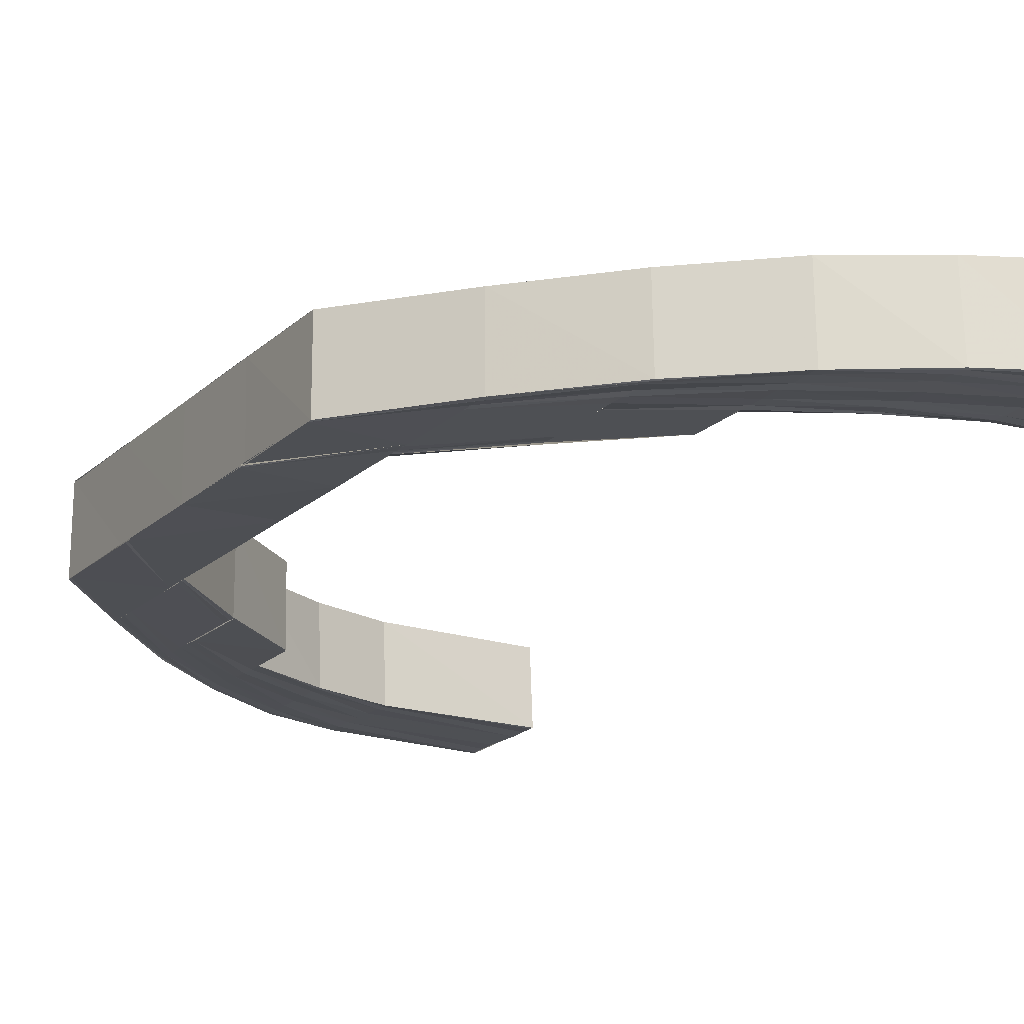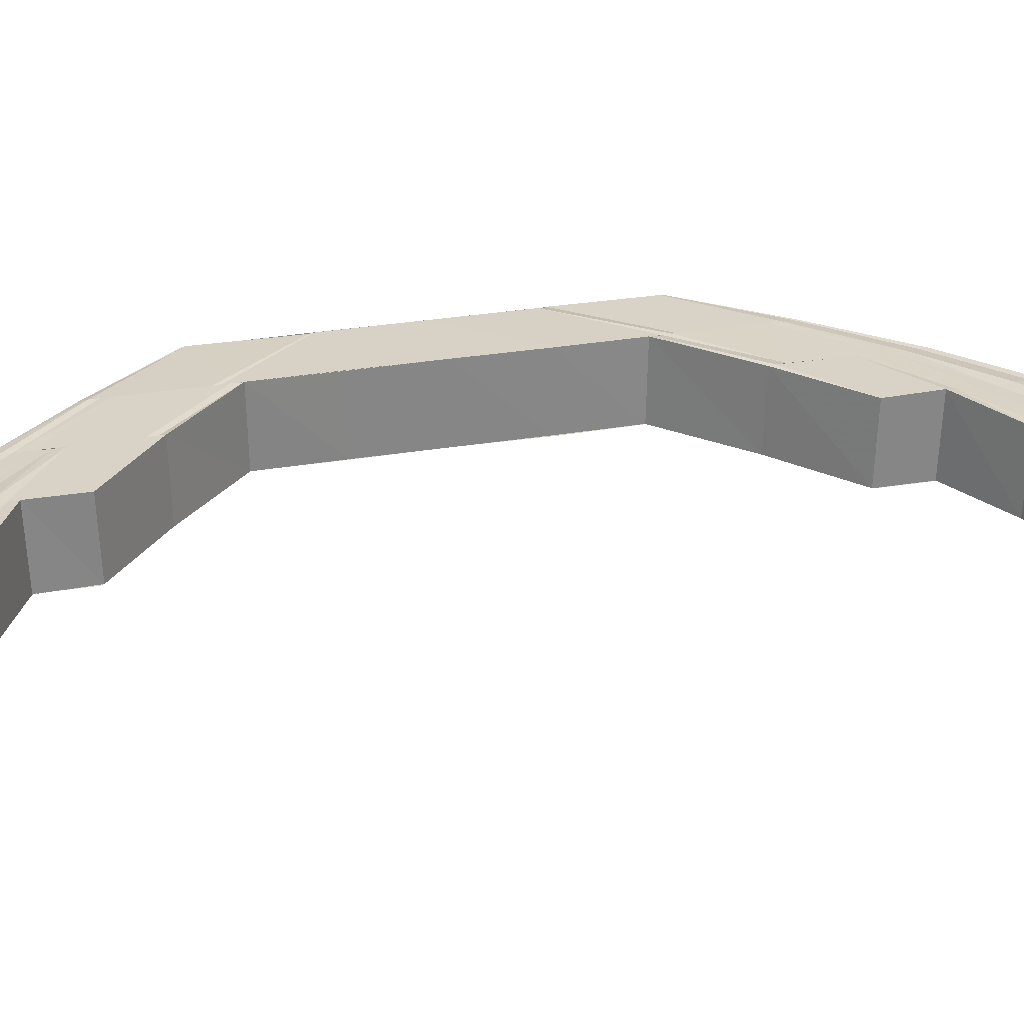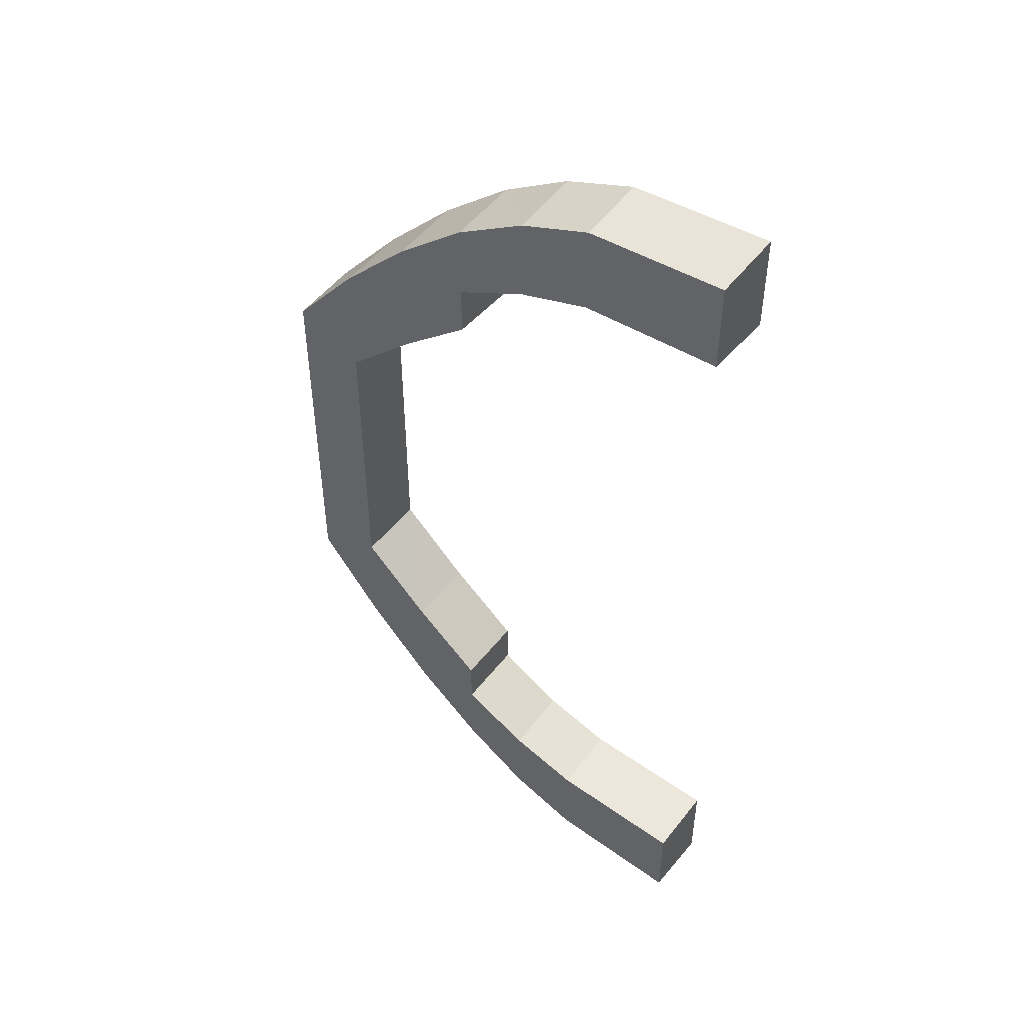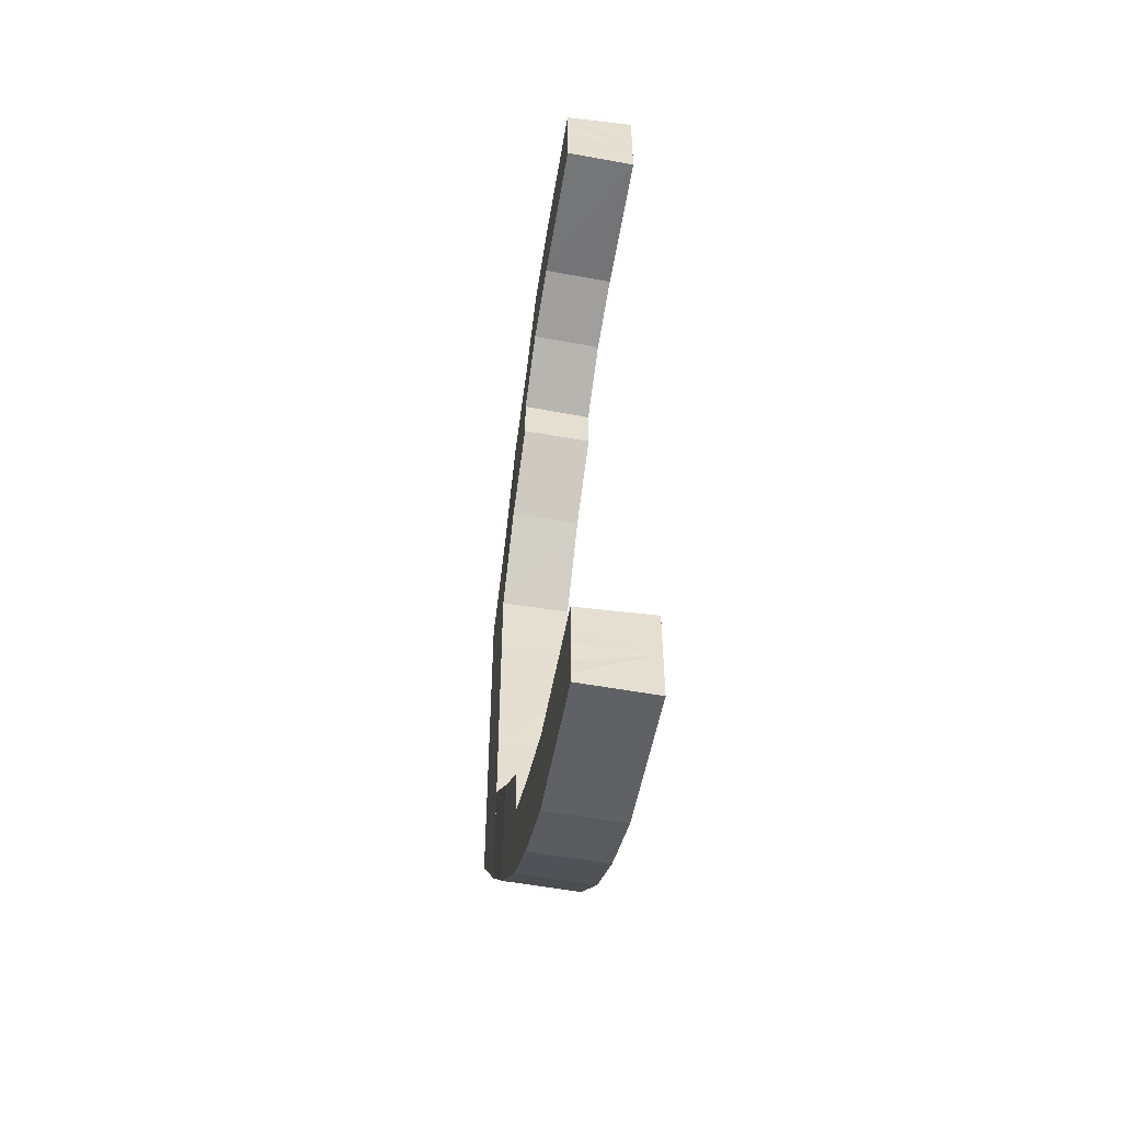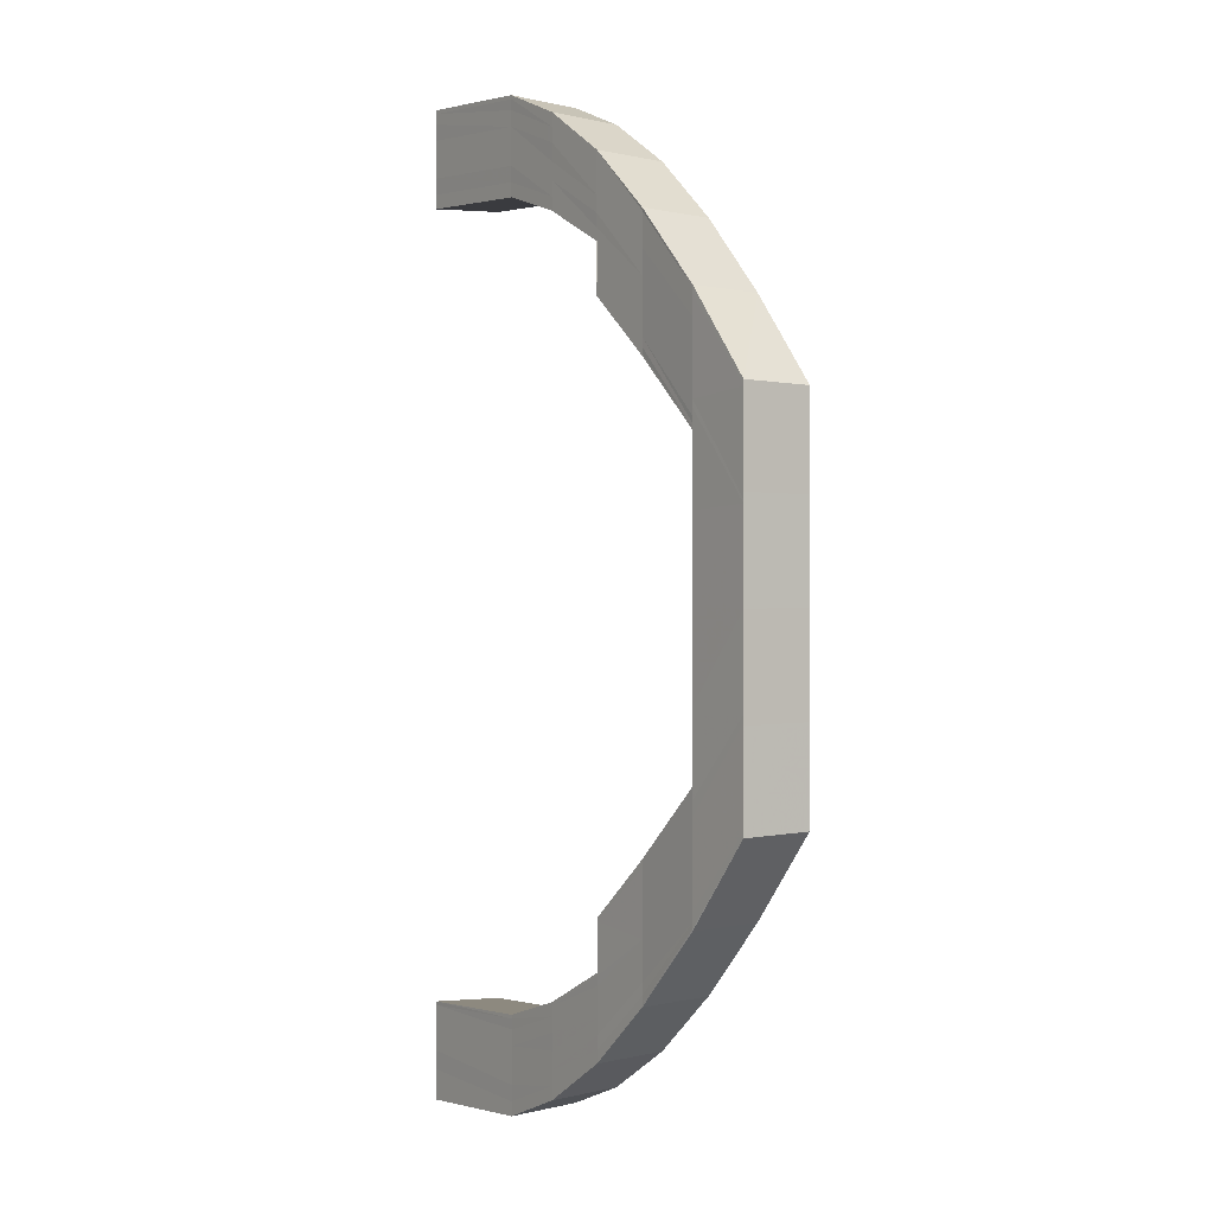
<metadata>
{"format":"obj","ext":"obj","renderer":"f3d","projection":"perspective","resolution":1024,"background":"white","views":[{"elev":-18.2,"azim":149.9,"up":"+Y"},{"elev":27.8,"azim":-104.9,"up":"+Y"},{"elev":49.3,"azim":-143.7,"up":"+Z"},{"elev":-53.6,"azim":-99.6,"up":"+Z"},{"elev":0.4,"azim":55.5,"up":"+Z"}]}
</metadata>
<code>
o 2850
v 2211 1879 7.781
v 2211 1879 7.782
v 2211 1879 7.781
v 2211 1879 7.786
v 2211 1879 7.782
v 2211 1879 7.782
v 2211 1879 7.783
v 2211 1879 7.782
v 2211 1879 7.786
v 2211 1879 7.781
v 2211 1879 7.781
v 2211 1879 7.793
v 2211 1879 7.786
v 2211 1879 7.801
v 2211 1879 7.792
v 2211 1879 7.812
v 2211 1879 7.801
v 2211 1879 7.824
v 2211 1879 7.811
v 2211 1879 7.786
v 2211 1879 7.793
v 2211 1879 7.792
v 2211 1879 7.801
v 2211 1879 7.784
v 2211 1879 7.785
v 2211 1879 7.788
v 2211 1879 7.786
v 2211 1879 7.787
v 2211 1879 7.794
v 2211 1879 7.79
v 2211 1879 7.801
v 2211 1879 7.811
v 2211 1879 7.789
v 2211 1879 7.796
v 2211 1879 7.823
v 2211 1879 7.812
v 2211 1879 7.802
v 2211 1879 7.792
v 2211 1879 7.804
v 2211 1879 7.813
v 2211 1879 7.824
v 2211 1879 7.823
v 2211 1879 7.824
v 2211 1879 7.798
v 2211 1879 7.814
v 2211 1879 7.825
v 2211 1879 7.837
v 2211 1879 7.837
v 2211 1879 7.826
v 2211 1879 7.838
v 2211 1879 7.806
v 2211 1879 7.815
v 2211 1879 7.817
v 2211 1879 7.827
v 2211 1879 7.838
v 2211 1879 7.85
v 2211 1879 7.818
v 2211 1879 7.828
v 2211 1879 7.808
v 2211 1879 7.85
v 2211 1879 7.8
v 2211 1879 7.802
v 2211 1879 7.809
v 2211 1879 7.795
v 2211 1879 7.797
v 2211 1879 7.791
v 2211 1879 7.79
v 2211 1879 7.792
v 2211 1879 7.793
v 2211 1879 7.794
v 2211 1879 7.795
v 2211 1879 7.794
v 2211 1879 7.795
v 2211 1879 7.794
v 2211 1879 7.798
v 2211 1879 7.799
v 2211 1879 7.795
v 2211 1879 7.795
v 2211 1879 7.794
v 2211 1879 7.799
v 2211 1879 7.798
v 2211 1879 7.804
v 2211 1879 7.803
v 2211 1879 7.803
v 2211 1879 7.804
v 2211 1879 7.81
v 2211 1879 7.819
v 2211 1879 7.811
v 2211 1879 7.803
v 2211 1879 7.81
v 2211 1879 7.829
v 2211 1879 7.819
v 2211 1879 7.829
v 2211 1879 7.819
v 2211 1879 7.811
v 2211 1879 7.819
v 2211 1879 7.81
v 2211 1879 7.829
v 2211 1879 7.829
v 2211 1879 7.811
v 2211 1879 7.819
v 2211 1879 7.829
v 2211 1879 7.819
v 2211 1879 7.839
v 2211 1879 7.829
v 2211 1879 7.839
v 2211 1879 7.85
v 2211 1879 7.828
v 2211 1879 7.818
v 2211 1879 7.817
v 2211 1879 7.827
v 2211 1879 7.815
v 2211 1879 7.819
v 2211 1879 7.829
v 2211 1879 7.806
v 2211 1879 7.81
v 2211 1879 7.809
v 2211 1879 7.804
v 2211 1879 7.814
v 2211 1879 7.802
v 2211 1879 7.813
v 2211 1879 7.801
v 2211 1879 7.801
v 2211 1879 7.792
v 2211 1879 7.812
v 2211 1879 7.811
v 2211 1879 7.824
v 2211 1879 7.823
v 2211 1879 7.824
v 2211 1879 7.793
v 2211 1879 7.786
v 2211 1879 7.825
v 2211 1879 7.837
v 2211 1879 7.824
v 2211 1879 7.812
v 2211 1879 7.801
v 2211 1879 7.838
v 2211 1879 7.826
v 2211 1879 7.838
v 2211 1879 7.793
v 2211 1879 7.794
v 2211 1879 7.786
v 2211 1879 7.85
v 2211 1879 7.796
v 2211 1879 7.788
v 2211 1879 7.782
v 2211 1879 7.786
v 2211 1879 7.782
v 2211 1879 7.782
v 2211 1879 7.781
v 2211 1879 7.784
v 2211 1879 7.781
v 2211 1879 7.783
v 2211 1879 7.781
v 2211 1879 7.79
v 2211 1879 7.786
v 2211 1879 7.783
v 2211 1879 7.785
v 2211 1879 7.798
v 2211 1879 7.808
v 2211 1879 7.792
v 2211 1879 7.8
v 2211 1879 7.789
v 2211 1879 7.785
v 2211 1879 7.787
v 2211 1879 7.795
v 2211 1879 7.802
v 2211 1879 7.791
v 2211 1879 7.787
v 2211 1879 7.79
v 2211 1879 7.797
v 2211 1879 7.798
v 2211 1879 7.803
v 2211 1879 7.793
v 2211 1879 7.79
v 2211 1879 7.795
v 2211 1879 7.798
v 2211 1879 7.792
v 2211 1879 7.794
v 2211 1879 7.795
v 2211 1879 7.792
v 2211 1879 7.799
v 2211 1879 7.804
v 2211 1879 7.795
v 2211 1879 7.794
v 2211 1879 7.794
v 2211 1879 7.837
v 2211 1879 7.836
v 2211 1879 7.863
v 2211 1879 7.864
v 2211 1879 7.876
v 2211 1879 7.877
v 2211 1879 7.876
v 2211 1879 7.888
v 2211 1879 7.899
v 2211 1879 7.889
v 2211 1879 7.907
v 2211 1879 7.899
v 2211 1879 7.914
v 2211 1879 7.908
v 2211 1879 7.918
v 2211 1879 7.914
v 2211 1879 7.919
v 2211 1879 7.918
v 2211 1879 7.919
v 2211 1879 7.918
v 2211 1879 7.918
v 2211 1879 7.914
v 2211 1879 7.914
v 2211 1879 7.908
v 2211 1879 7.907
v 2211 1879 7.899
v 2211 1879 7.899
v 2211 1879 7.889
v 2211 1879 7.888
v 2211 1879 7.877
v 2211 1879 7.916
v 2211 1879 7.917
v 2211 1879 7.912
v 2211 1879 7.906
v 2211 1879 7.918
v 2211 1879 7.914
v 2211 1879 7.907
v 2211 1879 7.899
v 2211 1879 7.917
v 2211 1879 7.919
v 2211 1879 7.915
v 2211 1879 7.914
v 2211 1879 7.915
v 2211 1879 7.912
v 2211 1879 7.912
v 2211 1879 7.919
v 2211 1879 7.91
v 2211 1879 7.911
v 2211 1879 7.912
v 2211 1879 7.908
v 2211 1879 7.909
v 2211 1879 7.91
v 2211 1879 7.906
v 2211 1879 7.906
v 2211 1879 7.906
v 2211 1879 7.905
v 2211 1879 7.908
v 2211 1879 7.906
v 2211 1879 7.905
v 2211 1879 7.905
v 2211 1879 7.902
v 2211 1879 7.905
v 2211 1879 7.905
v 2211 1879 7.901
v 2211 1879 7.902
v 2211 1879 7.896
v 2211 1879 7.897
v 2211 1879 7.901
v 2211 1879 7.897
v 2211 1879 7.896
v 2211 1879 7.89
v 2211 1879 7.889
v 2211 1879 7.881
v 2211 1879 7.89
v 2211 1879 7.881
v 2211 1879 7.871
v 2211 1879 7.897
v 2211 1879 7.902
v 2211 1879 7.905
v 2211 1879 7.901
v 2211 1879 7.896
v 2211 1879 7.905
v 2211 1879 7.906
v 2211 1879 7.906
v 2211 1879 7.908
v 2211 1879 7.906
v 2211 1879 7.91
v 2211 1879 7.903
v 2211 1879 7.898
v 2211 1879 7.909
v 2211 1879 7.905
v 2211 1879 7.911
v 2211 1879 7.915
v 2211 1879 7.914
v 2211 1879 7.917
v 2211 1879 7.908
v 2211 1879 7.9
v 2211 1879 7.891
v 2211 1879 7.89
v 2211 1879 7.892
v 2211 1879 7.881
v 2211 1879 7.889
v 2211 1879 7.881
v 2211 1879 7.871
v 2211 1879 7.902
v 2211 1879 7.894
v 2211 1879 7.91
v 2211 1879 7.904
v 2211 1879 7.916
v 2211 1879 7.919
v 2211 1879 7.912
v 2211 1879 7.918
v 2211 1879 7.919
v 2211 1879 7.918
v 2211 1879 7.914
v 2211 1879 7.914
v 2211 1879 7.906
v 2211 1879 7.907
v 2211 1879 7.908
v 2211 1879 7.896
v 2211 1879 7.885
v 2211 1879 7.883
v 2211 1879 7.873
v 2211 1879 7.872
v 2211 1879 7.882
v 2211 1879 7.871
v 2211 1879 7.871
v 2211 1879 7.886
v 2211 1879 7.898
v 2211 1879 7.887
v 2211 1879 7.899
v 2211 1879 7.899
v 2211 1879 7.888
v 2211 1879 7.889
v 2211 1879 7.876
v 2211 1879 7.875
v 2211 1879 7.876
v 2211 1879 7.877
v 2211 1879 7.863
v 2211 1879 7.862
v 2211 1879 7.874
v 2211 1879 7.862
v 2211 1879 7.861
v 2211 1879 7.861
v 2211 1879 7.871
v 2211 1879 7.871
v 2211 1879 7.881
v 2211 1879 7.889
v 2211 1879 7.881
v 2211 1879 7.862
v 2211 1879 7.862
v 2211 1879 7.873
v 2211 1879 7.874
v 2211 1879 7.863
v 2211 1879 7.875
v 2211 1879 7.863
v 2211 1879 7.876
v 2211 1879 7.883
v 2211 1879 7.885
v 2211 1879 7.882
v 2211 1879 7.872
v 2211 1879 7.871
v 2211 1879 7.881
v 2211 1879 7.89
v 2211 1879 7.892
v 2211 1879 7.891
v 2211 1879 7.897
v 2211 1879 7.894
v 2211 1879 7.898
v 2211 1879 7.902
v 2211 1879 7.9
v 2211 1879 7.886
v 2211 1879 7.903
v 2211 1879 7.887
v 2211 1879 7.888
v 2211 1879 7.876
v 2211 1879 7.896
v 2211 1879 7.898
v 2211 1879 7.902
v 2211 1879 7.904
v 2211 1879 7.91
v 2211 1879 7.908
v 2211 1879 7.905
v 2211 1879 7.794
v 2211 1879 7.794
v 2211 1879 7.792
v 2211 1879 7.79
v 2211 1879 7.787
v 2211 1879 7.785
v 2211 1879 7.783
v 2211 1879 7.781
f 1 2 3
f 2 4 5
f 6 5 3
f 3 5 7
f 8 9 6
f 10 8 11
f 9 12 13
f 12 14 15
f 14 16 17
f 16 18 19
f 13 20 5
f 15 21 20
f 4 22 20
f 22 23 21
f 5 20 24
f 5 24 7
f 7 24 25
f 20 26 24
f 20 21 26
f 24 27 25
f 24 26 27
f 25 27 28
f 21 29 26
f 26 30 27
f 26 29 30
f 21 31 29
f 17 31 21
f 23 32 31
f 27 30 33
f 27 33 28
f 29 34 30
f 32 35 36
f 19 36 31
f 31 37 29
f 31 36 37
f 29 37 34
f 30 34 38
f 30 38 33
f 37 39 34
f 36 40 37
f 37 40 39
f 36 41 40
f 42 41 36
f 41 43 40
f 34 44 38
f 34 39 44
f 40 45 39
f 40 43 45
f 43 46 45
f 43 47 46
f 47 48 46
f 46 48 49
f 48 50 49
f 39 45 51
f 39 51 44
f 45 52 51
f 52 49 53
f 49 50 54
f 49 54 53
f 50 55 54
f 50 56 55
f 53 54 57
f 54 58 57
f 52 53 59
f 51 52 59
f 56 60 55
f 51 59 61
f 44 51 61
f 61 59 62
f 59 63 62
f 44 61 64
f 38 44 64
f 61 62 65
f 64 61 65
f 38 64 66
f 33 38 66
f 33 66 67
f 28 33 67
f 67 66 68
f 66 64 69
f 66 69 68
f 64 65 69
f 68 69 70
f 69 71 70
f 69 65 71
f 70 71 72
f 71 73 74
f 65 75 71
f 75 76 73
f 71 75 77
f 65 62 75
f 77 78 79
f 80 81 78
f 82 83 81
f 75 84 80
f 62 84 75
f 84 85 76
f 62 63 84
f 63 86 84
f 63 57 86
f 57 87 86
f 57 58 87
f 86 87 88
f 82 88 89
f 88 90 89
f 58 91 87
f 87 91 92
f 91 93 94
f 87 94 95
f 92 96 97
f 98 99 96
f 100 101 90
f 101 102 103
f 98 104 105
f 104 106 105
f 104 60 106
f 60 107 106
f 105 108 109
f 109 108 110
f 108 111 110
f 110 111 112
f 113 114 109
f 110 112 115
f 116 113 117
f 115 112 118
f 112 119 118
f 118 119 120
f 119 121 120
f 120 121 122
f 122 123 124
f 125 126 123
f 127 128 126
f 121 129 125
f 130 124 131
f 132 129 121
f 132 133 129
f 129 134 135
f 121 135 136
f 137 133 132
f 138 137 132
f 139 137 138
f 139 107 137
f 120 136 140
f 141 120 130
f 141 140 142
f 118 120 141
f 107 143 137
f 144 118 141
f 115 118 144
f 144 141 145
f 145 142 146
f 145 141 147
f 147 131 148
f 149 148 150
f 151 145 149
f 151 146 152
f 153 151 154
f 155 145 151
f 155 144 145
f 156 155 151
f 156 151 157
f 158 156 153
f 159 144 155
f 159 115 144
f 160 115 159
f 161 159 155
f 161 155 156
f 162 160 159
f 162 159 161
f 117 160 162
f 163 161 156
f 163 156 164
f 165 163 158
f 166 161 163
f 166 162 161
f 167 117 162
f 167 162 166
f 90 117 167
f 168 166 163
f 168 163 169
f 170 168 165
f 171 167 166
f 171 166 168
f 89 167 171
f 172 173 171
f 174 171 168
f 174 168 175
f 176 172 174
f 177 171 174
f 178 174 170
f 179 176 178
f 180 174 181
f 182 183 177
f 184 182 180
f 185 184 186
f 127 187 42
f 187 188 42
f 187 143 188
f 143 56 188
f 143 189 56
f 189 190 56
f 189 191 190
f 191 192 190
f 193 194 192
f 194 195 196
f 195 197 198
f 197 199 200
f 199 201 202
f 201 203 204
f 203 205 206
f 207 206 208
f 209 208 210
f 211 210 212
f 213 212 214
f 215 214 216
f 217 218 207
f 219 217 209
f 220 219 211
f 217 221 222
f 219 222 223
f 220 223 224
f 225 226 221
f 227 225 217
f 228 217 219
f 228 229 217
f 230 227 228
f 227 225 231
f 230 227 231
f 225 203 231
f 203 232 231
f 233 230 231
f 233 230 234
f 234 235 228
f 236 233 231
f 236 233 237
f 237 238 234
f 239 236 231
f 239 236 240
f 241 239 231
f 242 239 240
f 240 243 237
f 241 244 245
f 246 245 247
f 248 241 249
f 250 248 251
f 252 250 253
f 254 247 255
f 256 255 257
f 258 257 259
f 258 256 260
f 261 259 262
f 263 264 256
f 264 265 254
f 264 266 267
f 265 268 266
f 269 270 268
f 265 269 246
f 271 269 265
f 272 271 265
f 272 265 264
f 273 271 272
f 274 264 263
f 274 272 264
f 275 274 263
f 276 273 272
f 276 272 274
f 231 273 276
f 277 274 275
f 277 276 274
f 278 231 276
f 278 276 277
f 279 231 278
f 280 279 278
f 281 279 280
f 282 278 277
f 280 278 282
f 283 277 275
f 282 277 283
f 283 275 284
f 284 275 285
f 286 283 284
f 284 285 287
f 287 285 261
f 285 288 289
f 287 289 290
f 291 283 286
f 291 282 283
f 292 291 286
f 293 282 291
f 293 280 282
f 294 291 292
f 294 293 291
f 295 280 293
f 295 281 280
f 296 281 295
f 297 295 293
f 297 293 294
f 298 296 295
f 298 295 297
f 299 296 298
f 300 232 298
f 301 298 297
f 204 298 301
f 302 300 301
f 301 297 303
f 303 297 294
f 304 301 303
f 202 301 304
f 305 302 304
f 303 294 306
f 306 294 292
f 306 292 307
f 307 292 308
f 307 308 309
f 309 308 310
f 308 311 310
f 310 311 312
f 311 287 312
f 312 287 313
f 314 306 307
f 315 306 314
f 315 303 306
f 304 303 315
f 316 315 314
f 317 304 315
f 317 315 316
f 200 304 317
f 318 305 317
f 319 317 316
f 198 317 319
f 320 318 319
f 319 316 321
f 321 316 322
f 323 319 321
f 324 320 323
f 196 319 323
f 321 322 325
f 325 322 326
f 322 327 326
f 326 327 328
f 326 328 60
f 56 326 60
f 60 329 107
f 329 330 107
f 329 313 330
f 313 331 330
f 332 333 331
f 333 334 335
f 107 336 143
f 336 337 143
f 336 338 337
f 338 339 337
f 337 339 340
f 339 341 340
f 340 341 342
f 341 343 342
f 338 344 339
f 344 345 339
f 346 344 338
f 347 346 338
f 335 346 347
f 348 349 347
f 349 350 346
f 344 351 345
f 260 352 346
f 350 353 352
f 351 354 345
f 352 355 351
f 253 355 352
f 353 356 355
f 355 357 351
f 351 357 354
f 345 354 358
f 355 359 357
f 356 242 359
f 251 359 355
f 341 358 343
f 358 360 343
f 343 360 191
f 360 361 362
f 358 363 360
f 354 363 358
f 363 364 360
f 364 224 361
f 360 364 215
f 354 365 363
f 357 365 354
f 363 366 364
f 365 366 363
f 366 220 364
f 364 220 213
f 366 367 220
f 367 219 220
f 367 228 219
f 234 228 367
f 368 367 366
f 368 234 367
f 365 368 366
f 237 234 368
f 369 368 365
f 369 237 368
f 357 369 365
f 240 237 369
f 359 369 357
f 359 240 369
f 249 240 359
f 370 371 28
f 371 372 28
f 372 373 28
f 373 374 28
f 374 375 28
f 375 376 28
f 376 377 28
f 377 1 28

</code>
